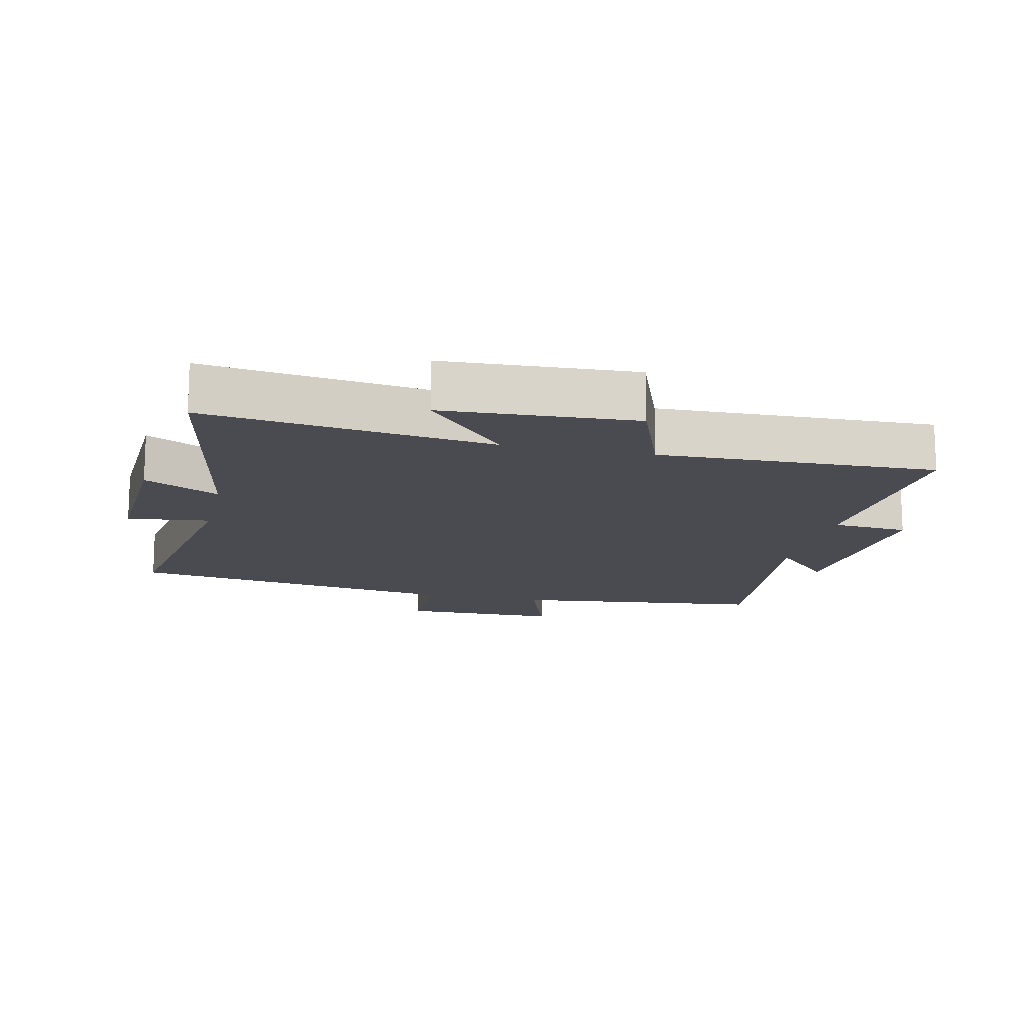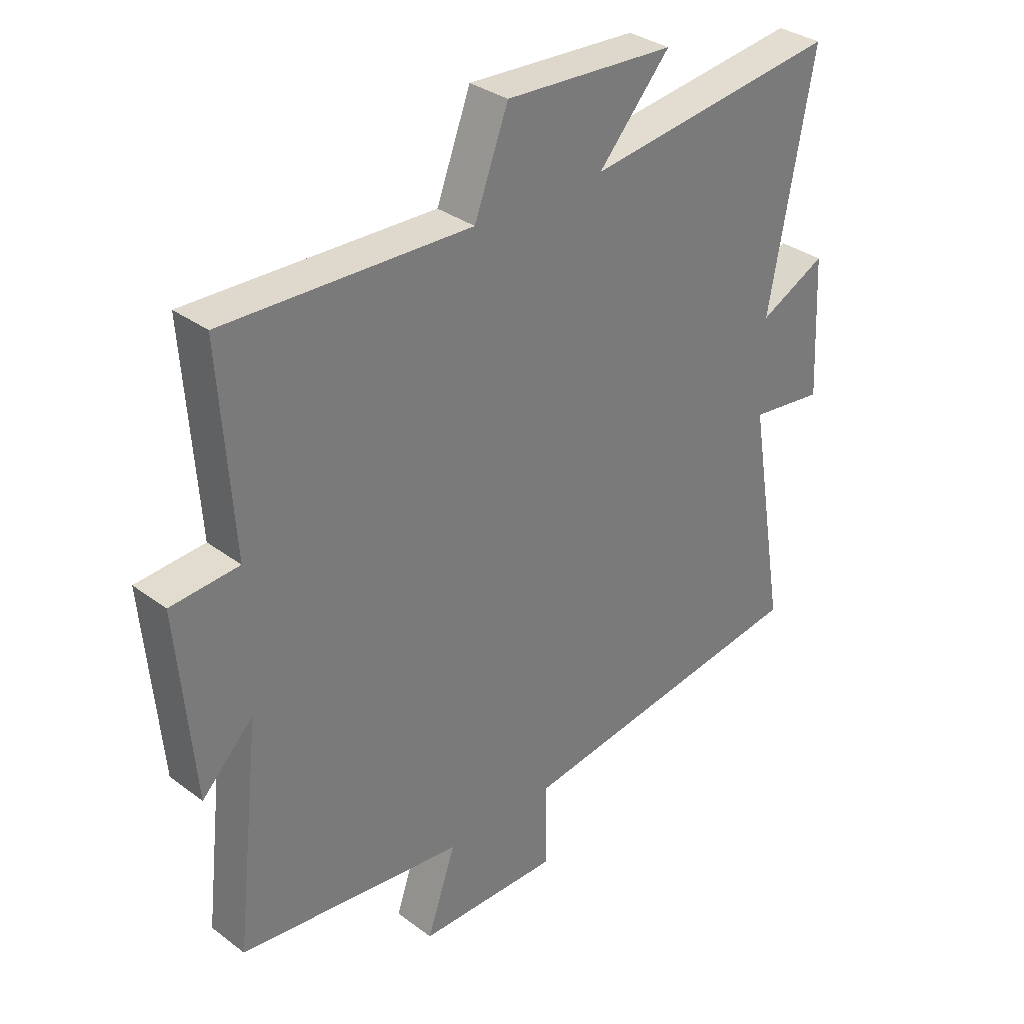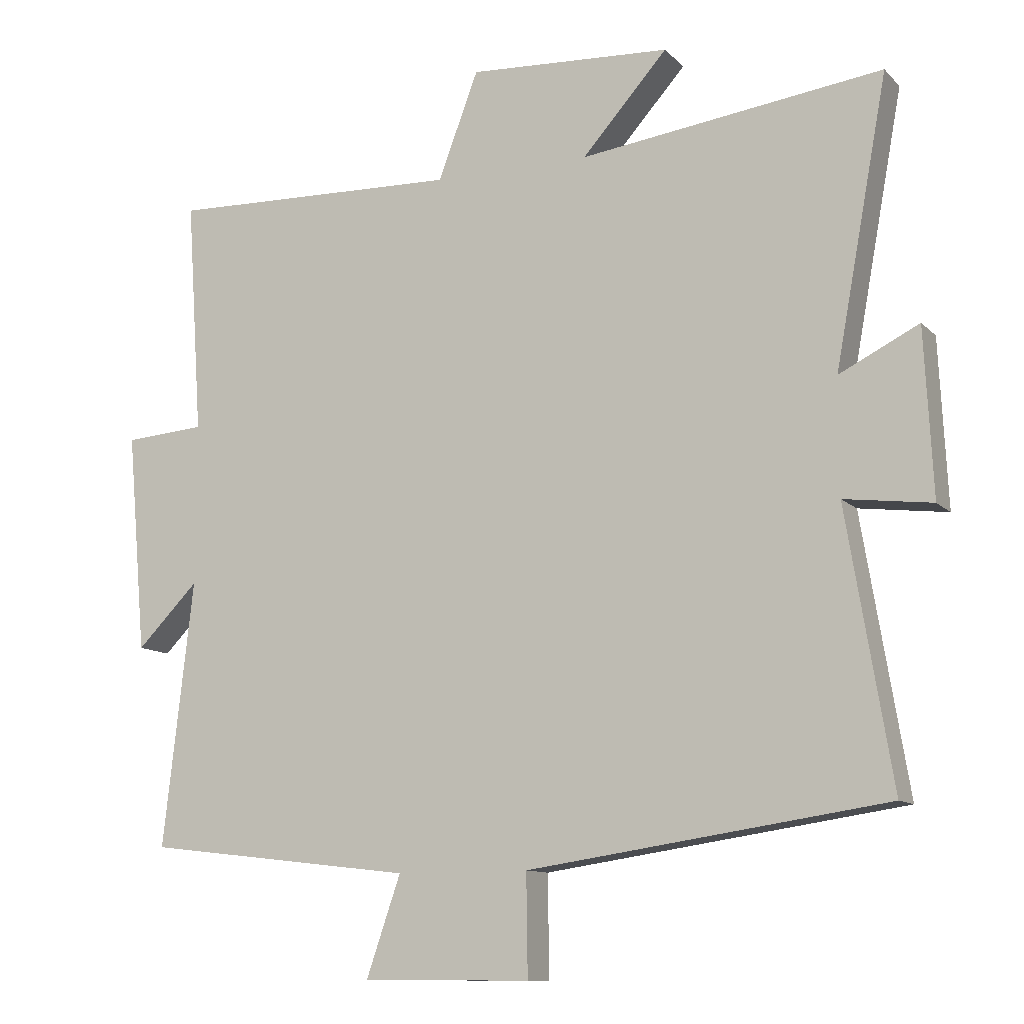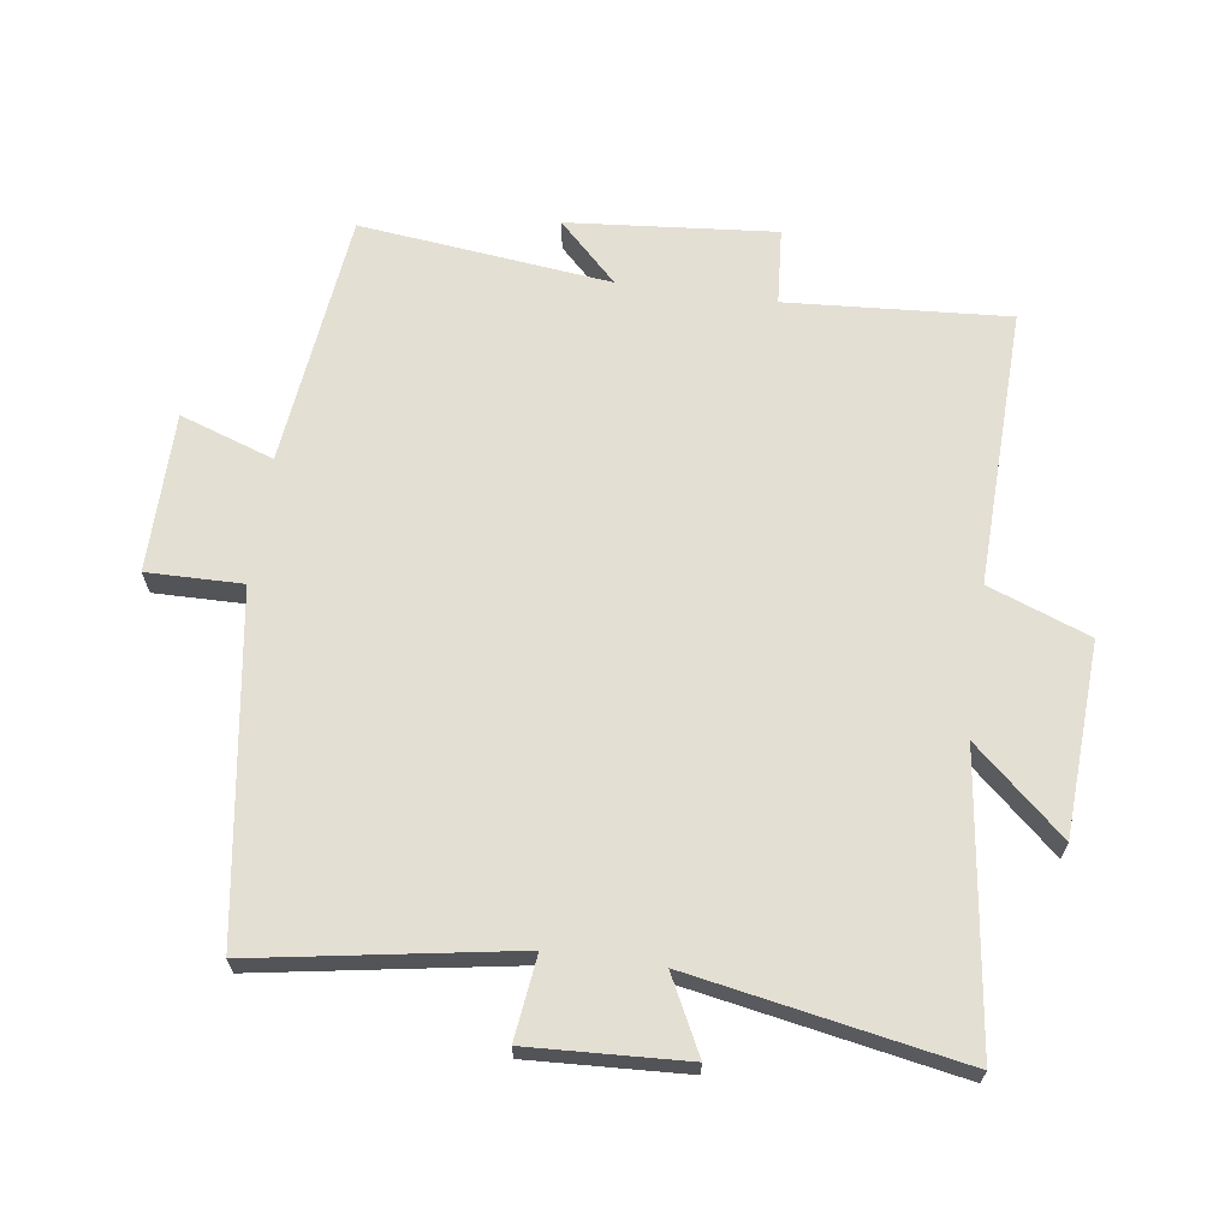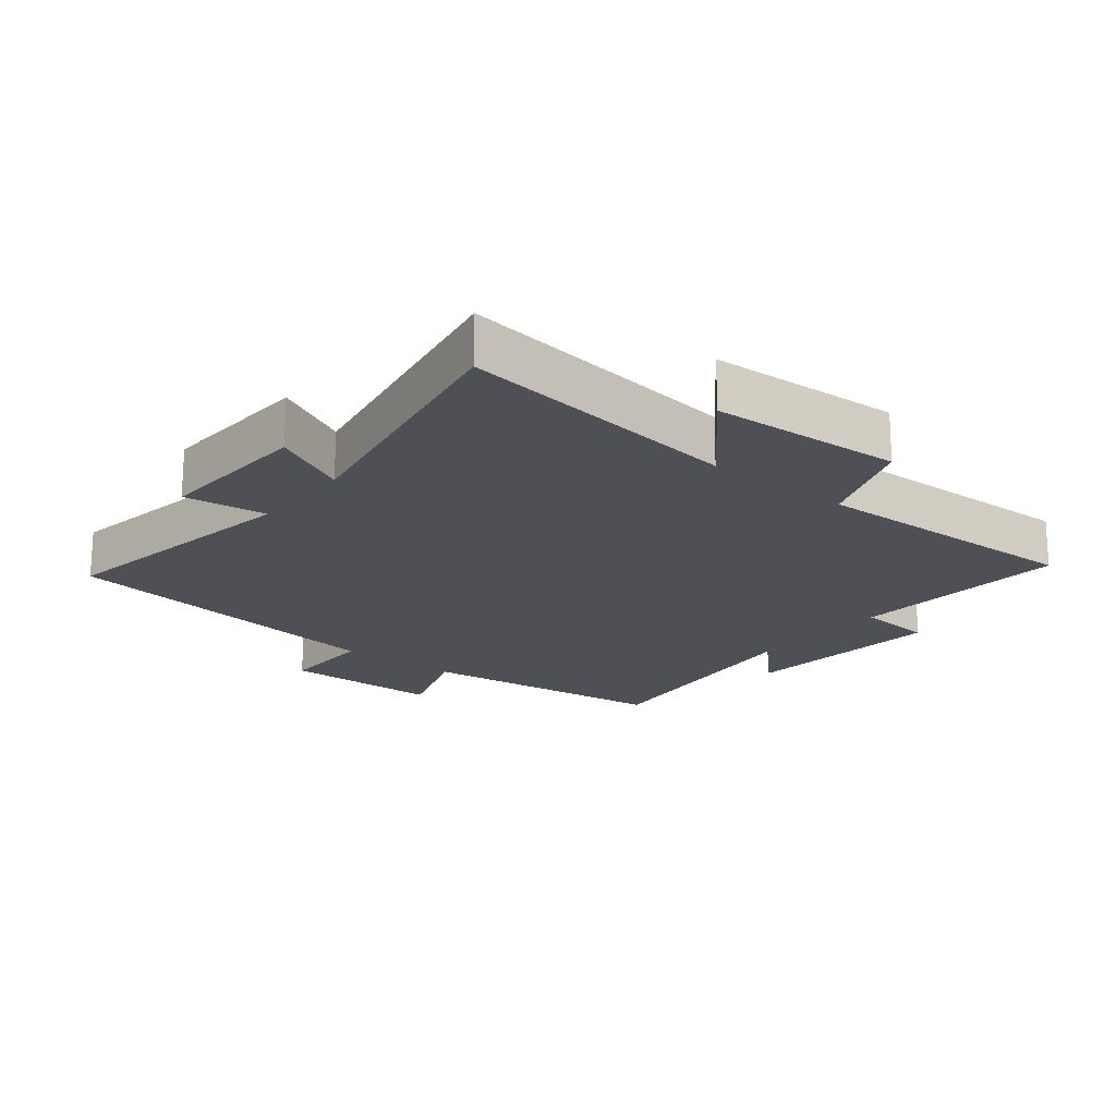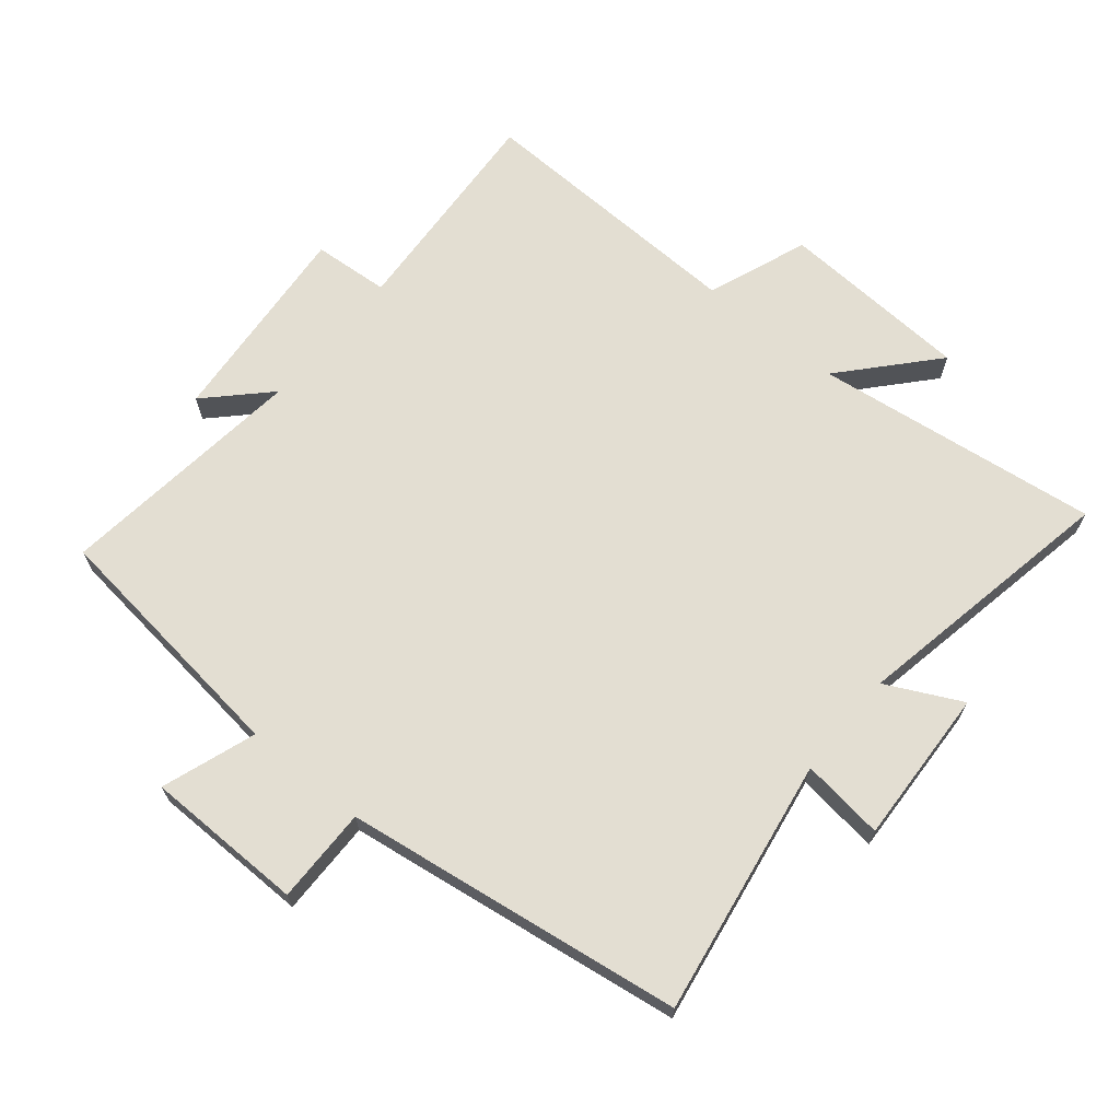
<metadata>
{"format":"obj","ext":"obj","renderer":"f3d","projection":"perspective","resolution":1024,"background":"white","views":[{"elev":-14.6,"azim":-12.7,"up":"+Y"},{"elev":33.0,"azim":135.8,"up":"+Z"},{"elev":-11.1,"azim":-154.6,"up":"+Z"},{"elev":66.4,"azim":-82.1,"up":"+Y"},{"elev":-19.3,"azim":-38.7,"up":"+Y"},{"elev":67.4,"azim":-140.3,"up":"+Y"}]}
</metadata>
<code>
v -0.566 0.07 -0.423
v -0.5 0.07 -0.026
v -0.628 0.07 -0.042
v -0.616 0.07 0.2
v -0.5 0.07 0.142
v -0.577 0.07 0.558
v -0.135 0.07 0.5
v -0.26 0.07 0.64
v 0.036 0.07 0.656
v 0.095 0.07 0.5
v 0.523 0.07 0.513
v 0.5 0.07 0.171
v 0.618 0.07 0.162
v 0.59 0.07 -0.158
v 0.5 0.07 -0.067
v 0.544 0.07 -0.454
v 0.151 0.07 -0.5
v 0.201 0.07 -0.645
v -0.045 0.07 -0.647
v -0.043 0.07 -0.5
v -0.566 0 -0.423
v -0.5 0 -0.026
v -0.628 0 -0.042
v -0.616 0 0.2
v -0.5 0 0.142
v -0.577 0 0.558
v -0.135 0 0.5
v -0.26 0 0.64
v 0.036 0 0.656
v 0.095 0 0.5
v 0.523 0 0.513
v 0.5 0 0.171
v 0.618 0 0.162
v 0.59 0 -0.158
v 0.5 0 -0.067
v 0.544 0 -0.454
v 0.151 0 -0.5
v 0.201 0 -0.645
v -0.045 0 -0.647
v -0.043 0 -0.5
f 17 18 19 20
f 20 1 2
f 17 20 2
f 16 17 2
f 15 16 2
f 12 13 14 15
f 12 15 2
f 12 2 3
f 11 12 3
f 10 11 3
f 7 8 9 10
f 7 10 3
f 5 6 7
f 5 7 3
f 3 4 5
f 40 39 38 37
f 22 21 40
f 22 40 37
f 22 37 36
f 22 36 35
f 35 34 33 32
f 22 35 32
f 23 22 32
f 23 32 31
f 23 31 30
f 30 29 28 27
f 23 30 27
f 27 26 25
f 23 27 25
f 25 24 23
f 1 21 22 2
f 2 22 23 3
f 3 23 24 4
f 4 24 25 5
f 5 25 26 6
f 6 26 27 7
f 7 27 28 8
f 8 28 29 9
f 9 29 30 10
f 10 30 31 11
f 11 31 32 12
f 12 32 33 13
f 13 33 34 14
f 14 34 35 15
f 15 35 36 16
f 16 36 37 17
f 17 37 38 18
f 18 38 39 19
f 19 39 40 20
f 20 40 21 1

</code>
